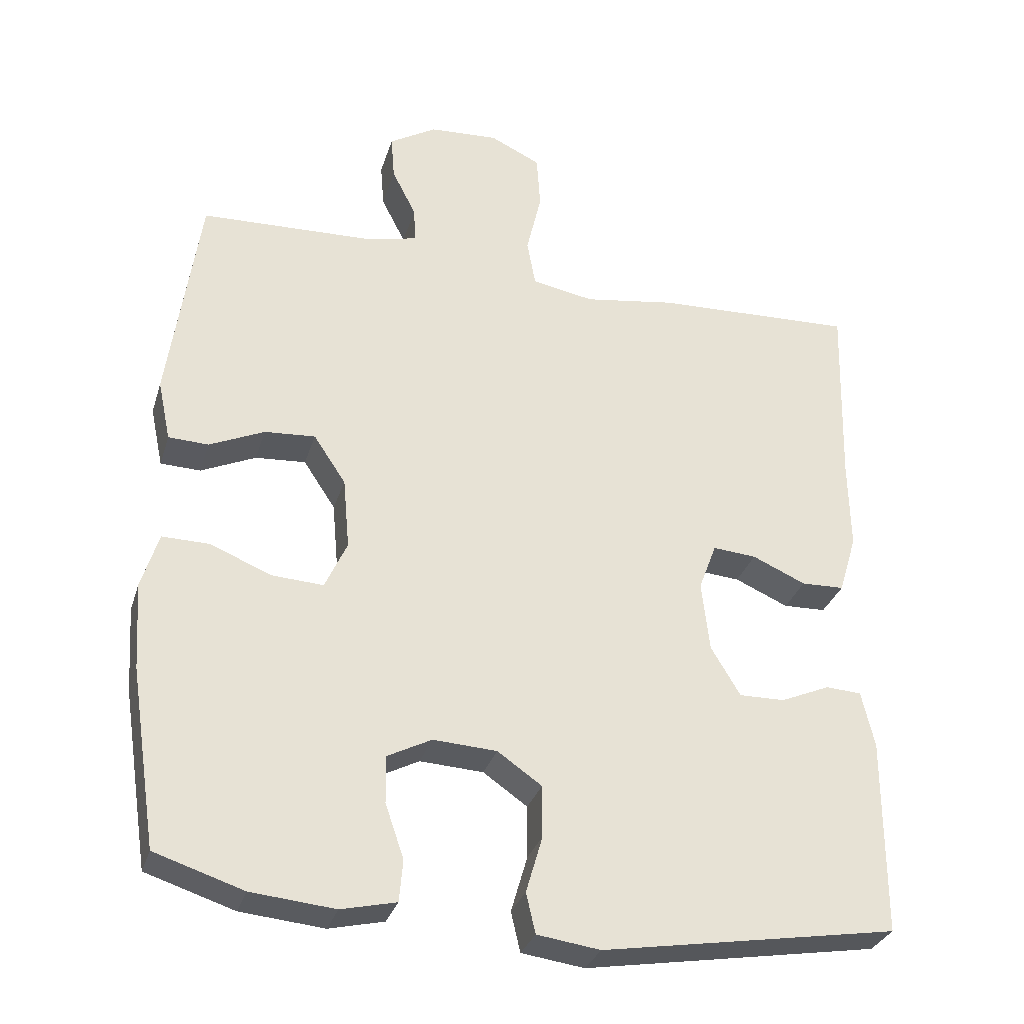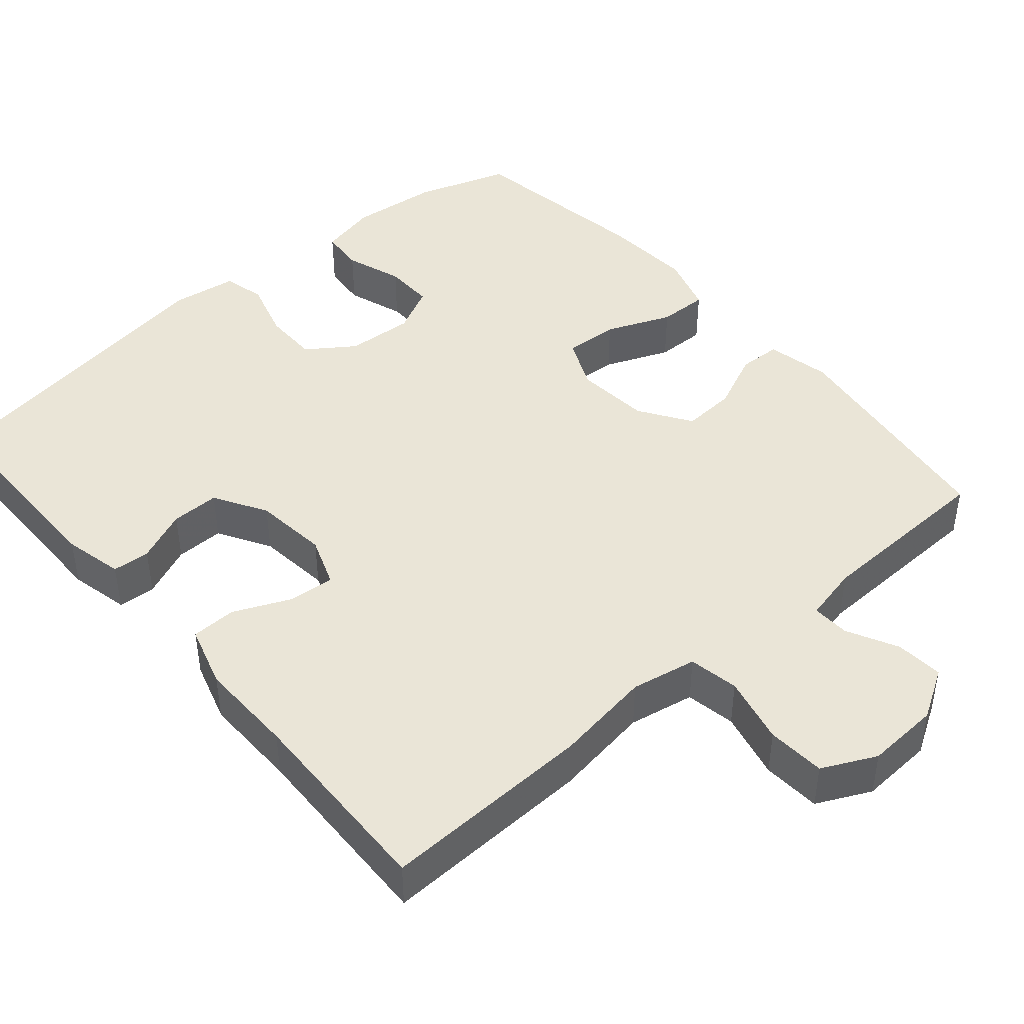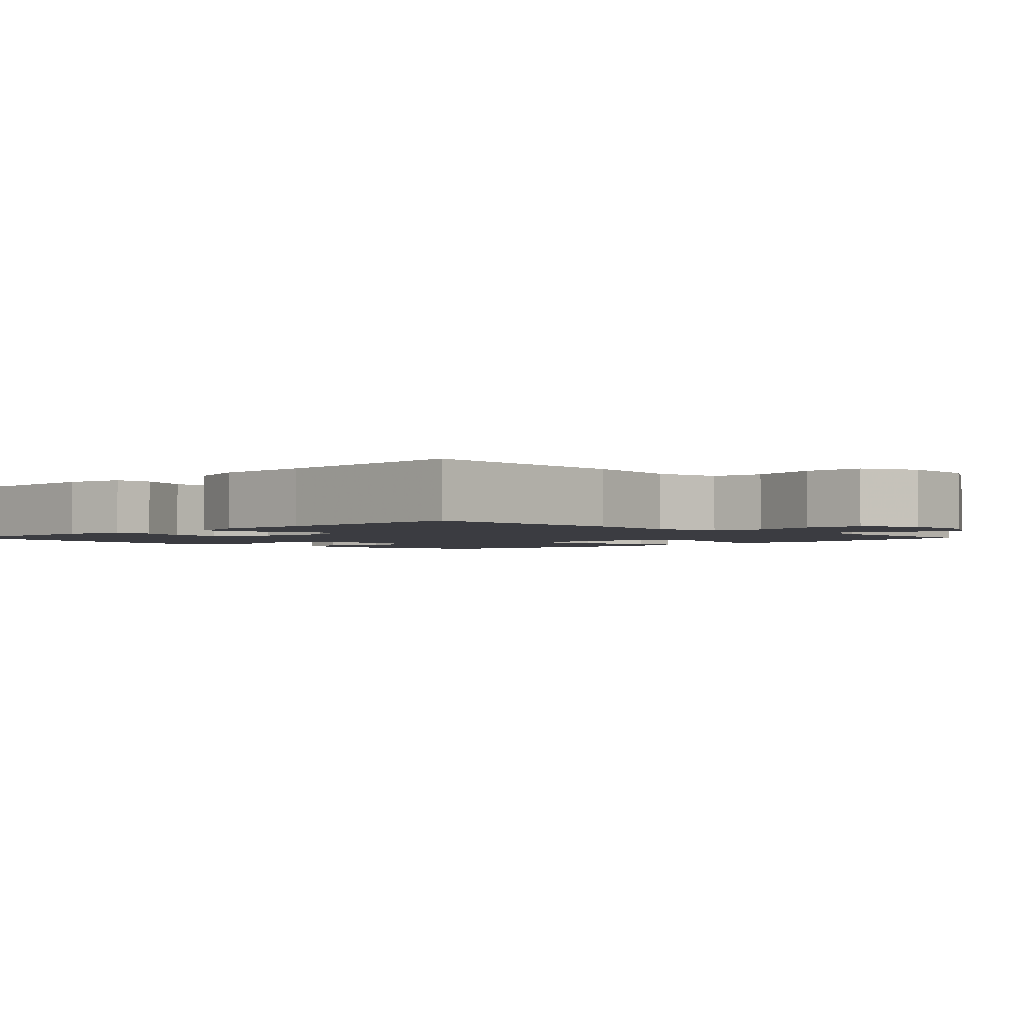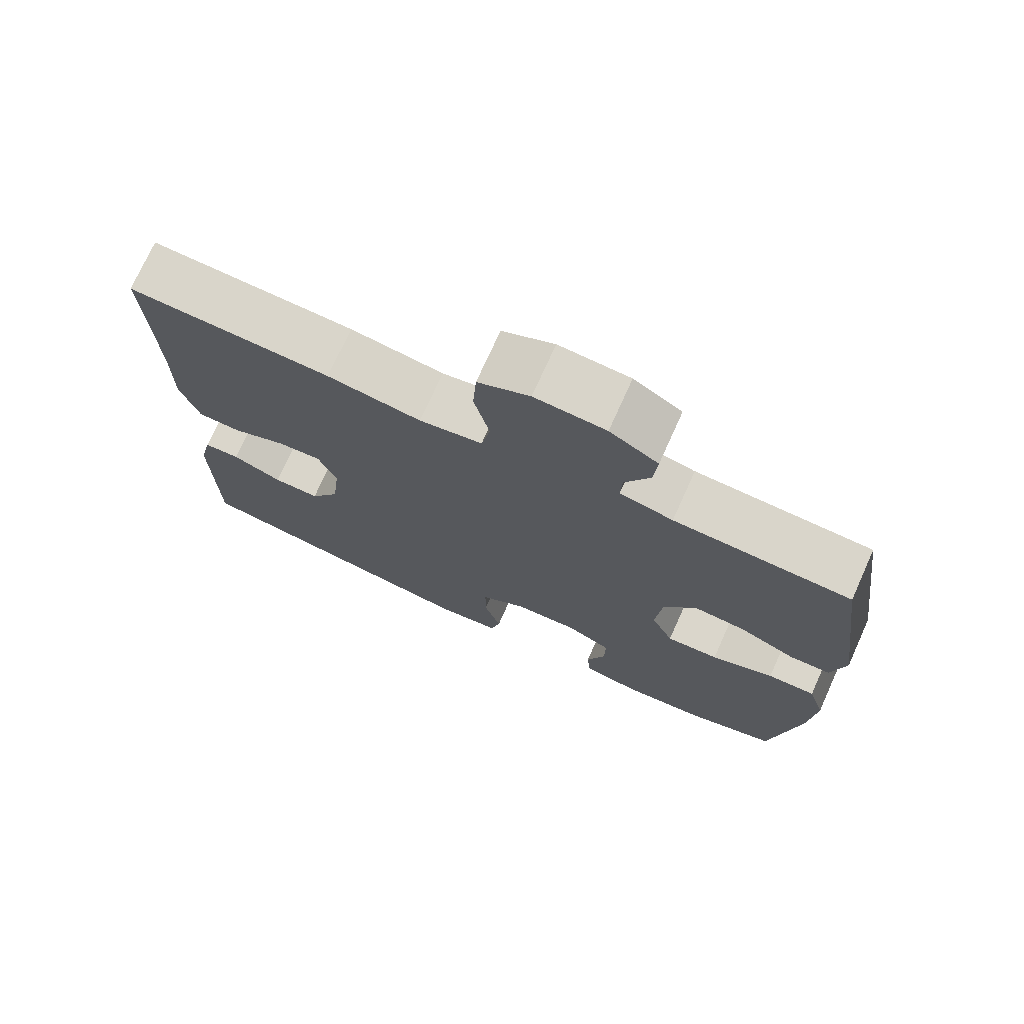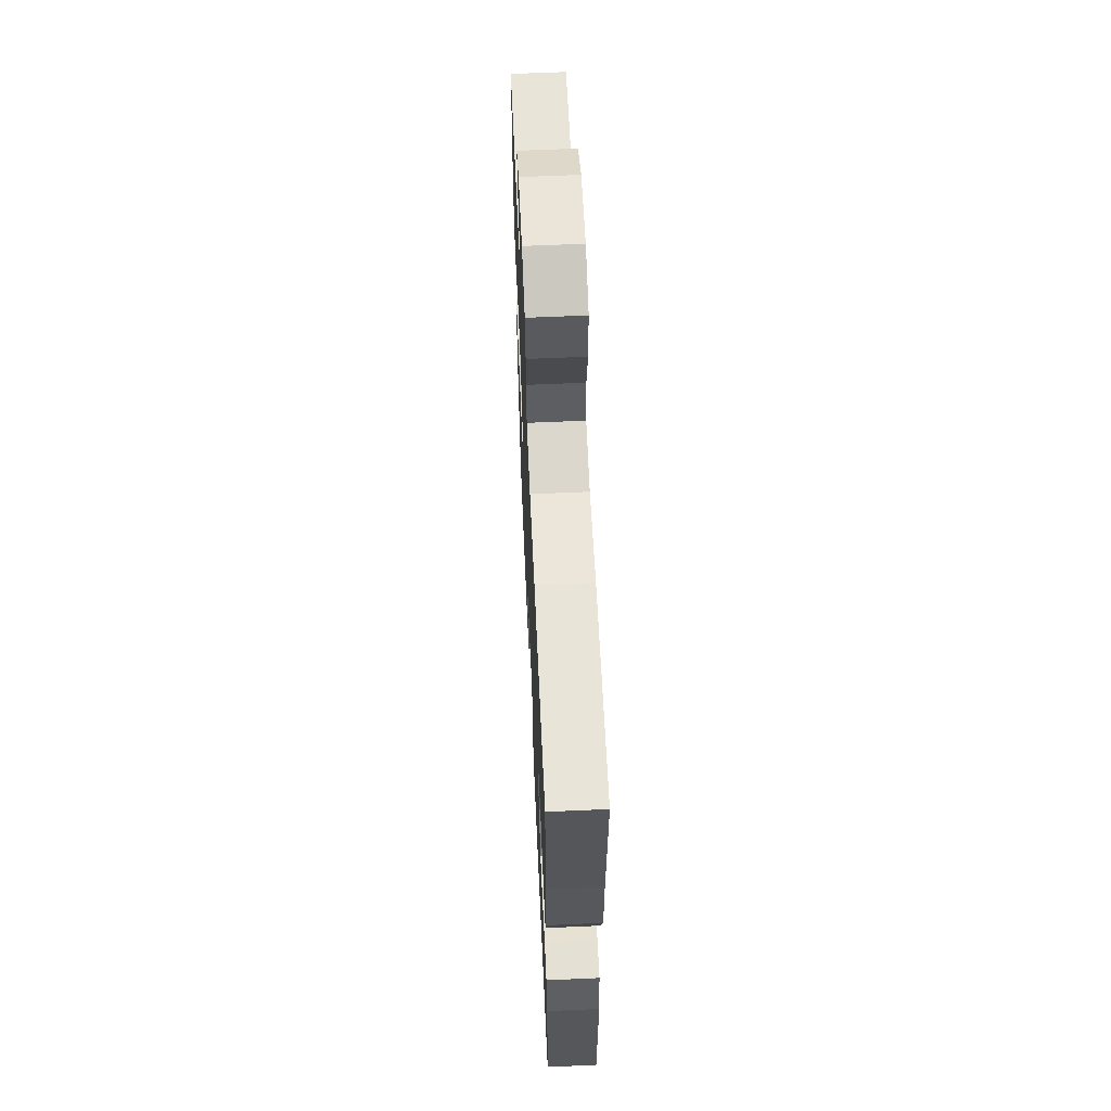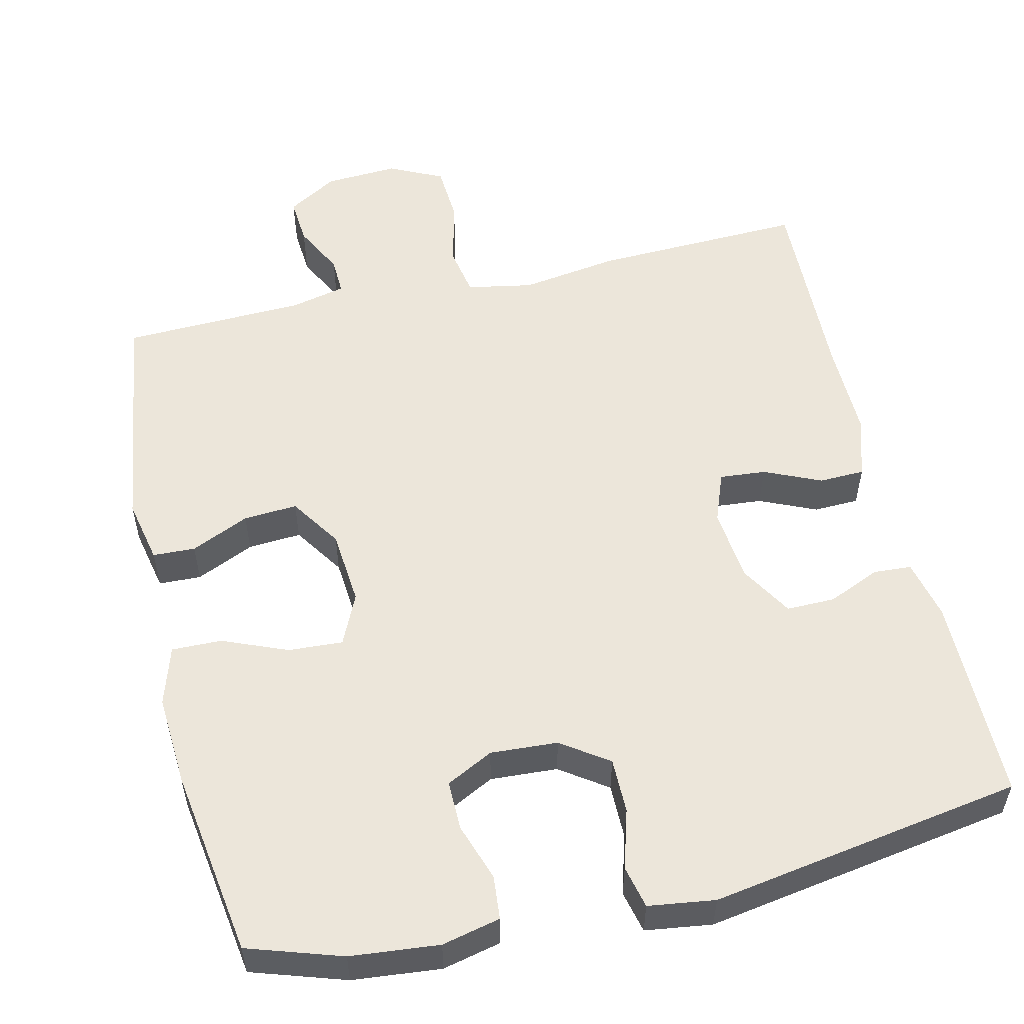
<metadata>
{"format":"obj","ext":"obj","renderer":"f3d","projection":"perspective","resolution":1024,"background":"white","views":[{"elev":-31.2,"azim":163.9,"up":"+Z"},{"elev":44.1,"azim":-40.5,"up":"+Y"},{"elev":-2.2,"azim":-45.1,"up":"+Y"},{"elev":74.2,"azim":24.3,"up":"+Z"},{"elev":62.6,"azim":-92.6,"up":"+Z"},{"elev":54.4,"azim":167.0,"up":"+Y"}]}
</metadata>
<code>
v -0.5 0.07 0.5
v -0.22 0.07 0.489
v -0.091 0.07 0.469
v -0.004 0.07 0.485
v 0.008 0.07 0.551
v -0.013 0.07 0.641
v -0.008 0.07 0.718
v 0.063 0.07 0.752
v 0.16 0.07 0.746
v 0.226 0.07 0.706
v 0.221 0.07 0.643
v 0.187 0.07 0.576
v 0.185 0.07 0.526
v 0.258 0.07 0.509
v 0.5 0.07 0.5
v 0.543 0.07 0.192
v 0.525 0.07 0.107
v 0.469 0.07 0.105
v 0.392 0.07 0.14
v 0.321 0.07 0.145
v 0.276 0.07 0.077
v 0.267 0.07 -0.023
v 0.298 0.07 -0.091
v 0.37 0.07 -0.087
v 0.456 0.07 -0.052
v 0.522 0.07 -0.051
v 0.546 0.07 -0.129
v 0.538 0.07 -0.251
v 0.5 0.07 -0.5
v 0.376 0.07 -0.54
v 0.259 0.07 -0.551
v 0.182 0.07 -0.533
v 0.177 0.07 -0.475
v 0.203 0.07 -0.399
v 0.204 0.07 -0.333
v 0.142 0.07 -0.301
v 0.053 0.07 -0.306
v -0.009 0.07 -0.349
v -0.009 0.07 -0.422
v 0.014 0.07 -0.501
v 0.001 0.07 -0.557
v -0.087 0.07 -0.569
v -0.5 0.07 -0.5
v -0.501 0.07 -0.225
v -0.483 0.07 -0.146
v -0.433 0.07 -0.143
v -0.364 0.07 -0.173
v -0.3 0.07 -0.174
v -0.259 0.07 -0.105
v -0.248 0.07 -0.007
v -0.273 0.07 0.06
v -0.334 0.07 0.055
v -0.409 0.07 0.022
v -0.469 0.07 0.024
v -0.494 0.07 0.107
v -0.492 0.07 0.235
v -0.5 0 0.5
v -0.22 0 0.489
v -0.091 0 0.469
v -0.004 0 0.485
v 0.008 0 0.551
v -0.013 0 0.641
v -0.008 0 0.718
v 0.063 0 0.752
v 0.16 0 0.746
v 0.226 0 0.706
v 0.221 0 0.643
v 0.187 0 0.576
v 0.185 0 0.526
v 0.258 0 0.509
v 0.5 0 0.5
v 0.543 0 0.192
v 0.525 0 0.107
v 0.469 0 0.105
v 0.392 0 0.14
v 0.321 0 0.145
v 0.276 0 0.077
v 0.267 0 -0.023
v 0.298 0 -0.091
v 0.37 0 -0.087
v 0.456 0 -0.052
v 0.522 0 -0.051
v 0.546 0 -0.129
v 0.538 0 -0.251
v 0.5 0 -0.5
v 0.376 0 -0.54
v 0.259 0 -0.551
v 0.182 0 -0.533
v 0.177 0 -0.475
v 0.203 0 -0.399
v 0.204 0 -0.333
v 0.142 0 -0.301
v 0.053 0 -0.306
v -0.009 0 -0.349
v -0.009 0 -0.422
v 0.014 0 -0.501
v 0.001 0 -0.557
v -0.087 0 -0.569
v -0.5 0 -0.5
v -0.501 0 -0.225
v -0.483 0 -0.146
v -0.433 0 -0.143
v -0.364 0 -0.173
v -0.3 0 -0.174
v -0.259 0 -0.105
v -0.248 0 -0.007
v -0.273 0 0.06
v -0.334 0 0.055
v -0.409 0 0.022
v -0.469 0 0.024
v -0.494 0 0.107
v -0.492 0 0.235
f 53 54 55 56
f 52 53 56 1
f 51 52 1 2
f 50 51 2 3
f 49 50 3 4
f 44 45 46 47
f 44 47 48
f 43 44 48
f 42 43 48
f 39 40 41 42
f 38 39 42 48
f 37 38 48 49
f 31 32 33 34
f 31 34 35
f 30 31 35
f 29 30 35
f 28 29 35
f 27 28 35 36
f 24 25 26 27
f 23 24 27 36
f 16 17 18 19
f 14 15 16 19
f 13 14 19 20
f 9 10 11 12
f 9 12 13
f 8 9 13
f 5 6 7 8
f 4 5 8 13
f 22 23 36 37
f 21 22 37 49
f 20 21 49
f 4 13 20 49
f 112 111 110 109
f 57 112 109 108
f 58 57 108 107
f 59 58 107 106
f 60 59 106 105
f 103 102 101 100
f 104 103 100
f 104 100 99
f 104 99 98
f 98 97 96 95
f 104 98 95 94
f 105 104 94 93
f 90 89 88 87
f 91 90 87
f 91 87 86
f 91 86 85
f 91 85 84
f 92 91 84 83
f 83 82 81 80
f 92 83 80 79
f 75 74 73 72
f 75 72 71 70
f 76 75 70 69
f 68 67 66 65
f 69 68 65
f 69 65 64
f 64 63 62 61
f 69 64 61 60
f 93 92 79 78
f 105 93 78 77
f 105 77 76
f 105 76 69 60
f 1 57 58 2
f 2 58 59 3
f 3 59 60 4
f 4 60 61 5
f 5 61 62 6
f 6 62 63 7
f 7 63 64 8
f 8 64 65 9
f 9 65 66 10
f 10 66 67 11
f 11 67 68 12
f 12 68 69 13
f 13 69 70 14
f 14 70 71 15
f 15 71 72 16
f 16 72 73 17
f 17 73 74 18
f 18 74 75 19
f 19 75 76 20
f 20 76 77 21
f 21 77 78 22
f 22 78 79 23
f 23 79 80 24
f 24 80 81 25
f 25 81 82 26
f 26 82 83 27
f 27 83 84 28
f 28 84 85 29
f 29 85 86 30
f 30 86 87 31
f 31 87 88 32
f 32 88 89 33
f 33 89 90 34
f 34 90 91 35
f 35 91 92 36
f 36 92 93 37
f 37 93 94 38
f 38 94 95 39
f 39 95 96 40
f 40 96 97 41
f 41 97 98 42
f 42 98 99 43
f 43 99 100 44
f 44 100 101 45
f 45 101 102 46
f 46 102 103 47
f 47 103 104 48
f 48 104 105 49
f 49 105 106 50
f 50 106 107 51
f 51 107 108 52
f 52 108 109 53
f 53 109 110 54
f 54 110 111 55
f 55 111 112 56
f 56 112 57 1

</code>
